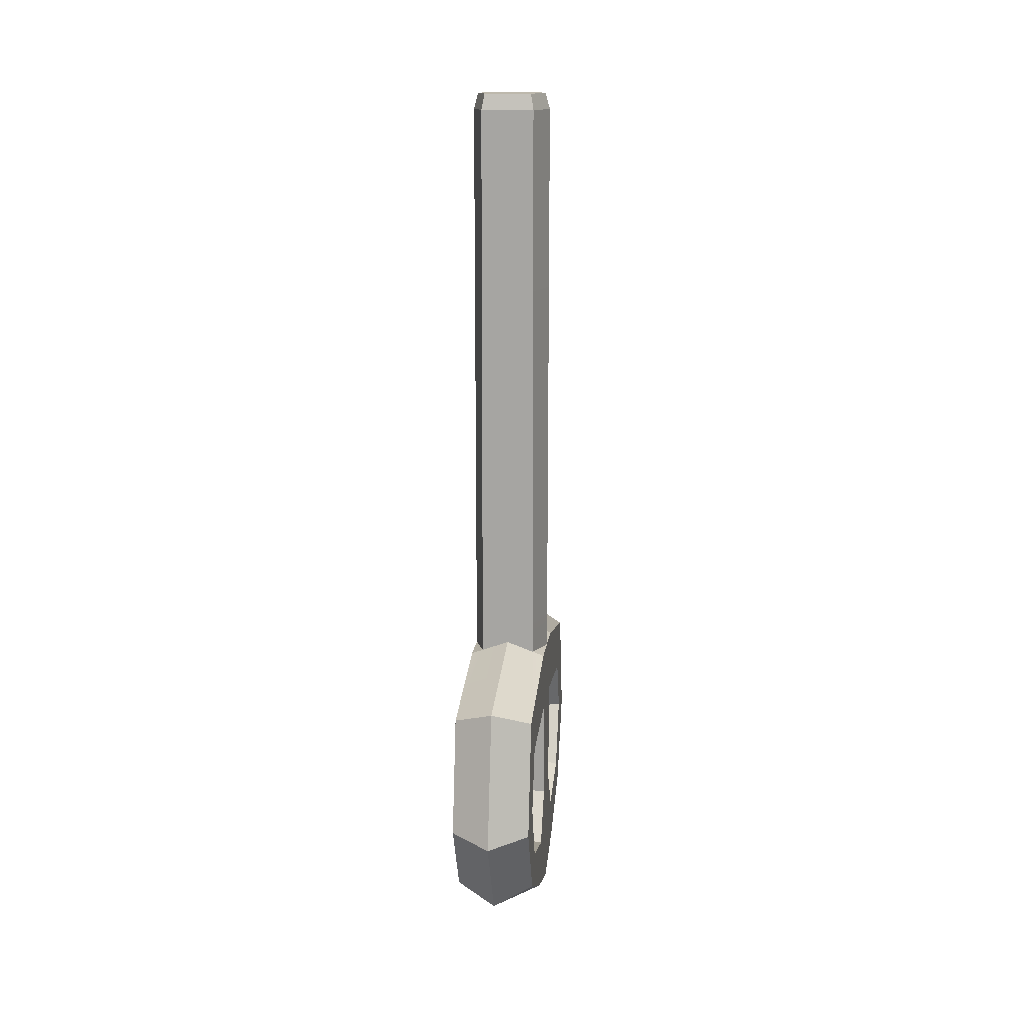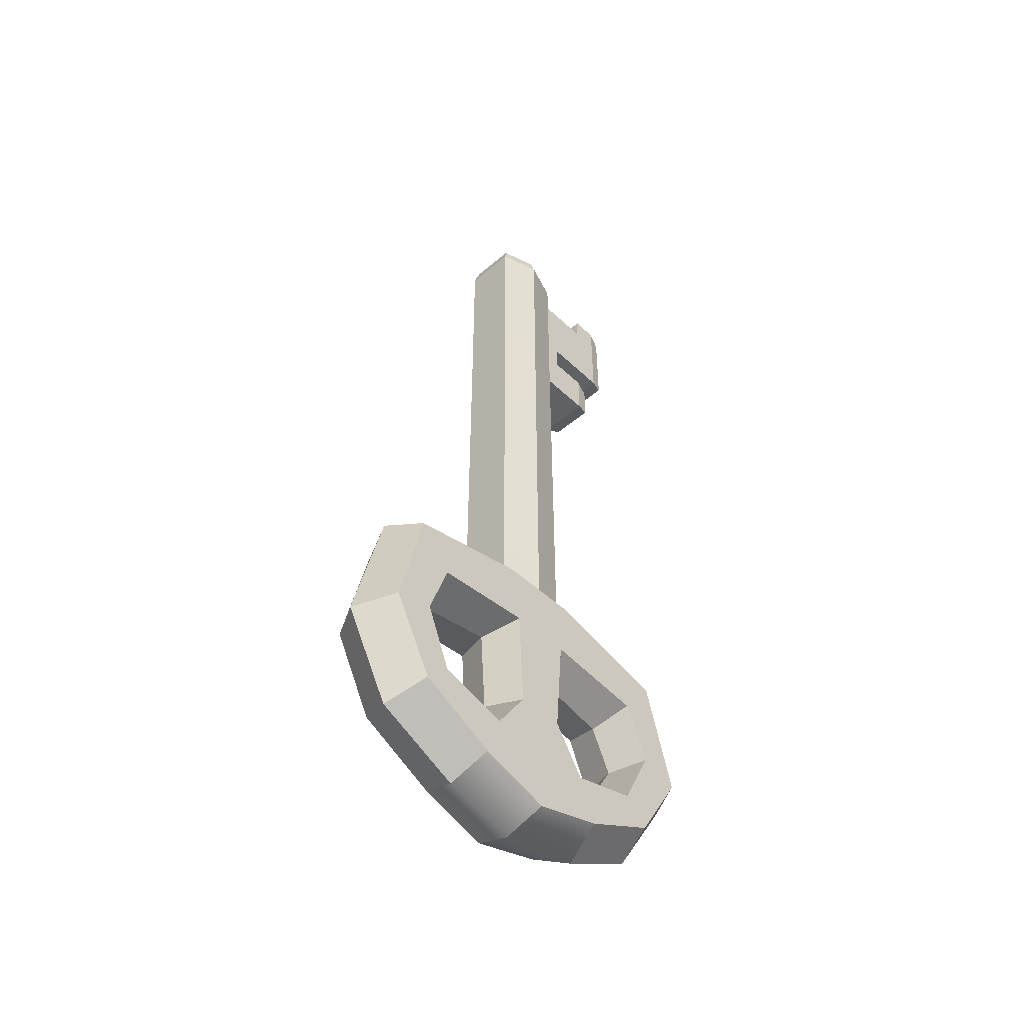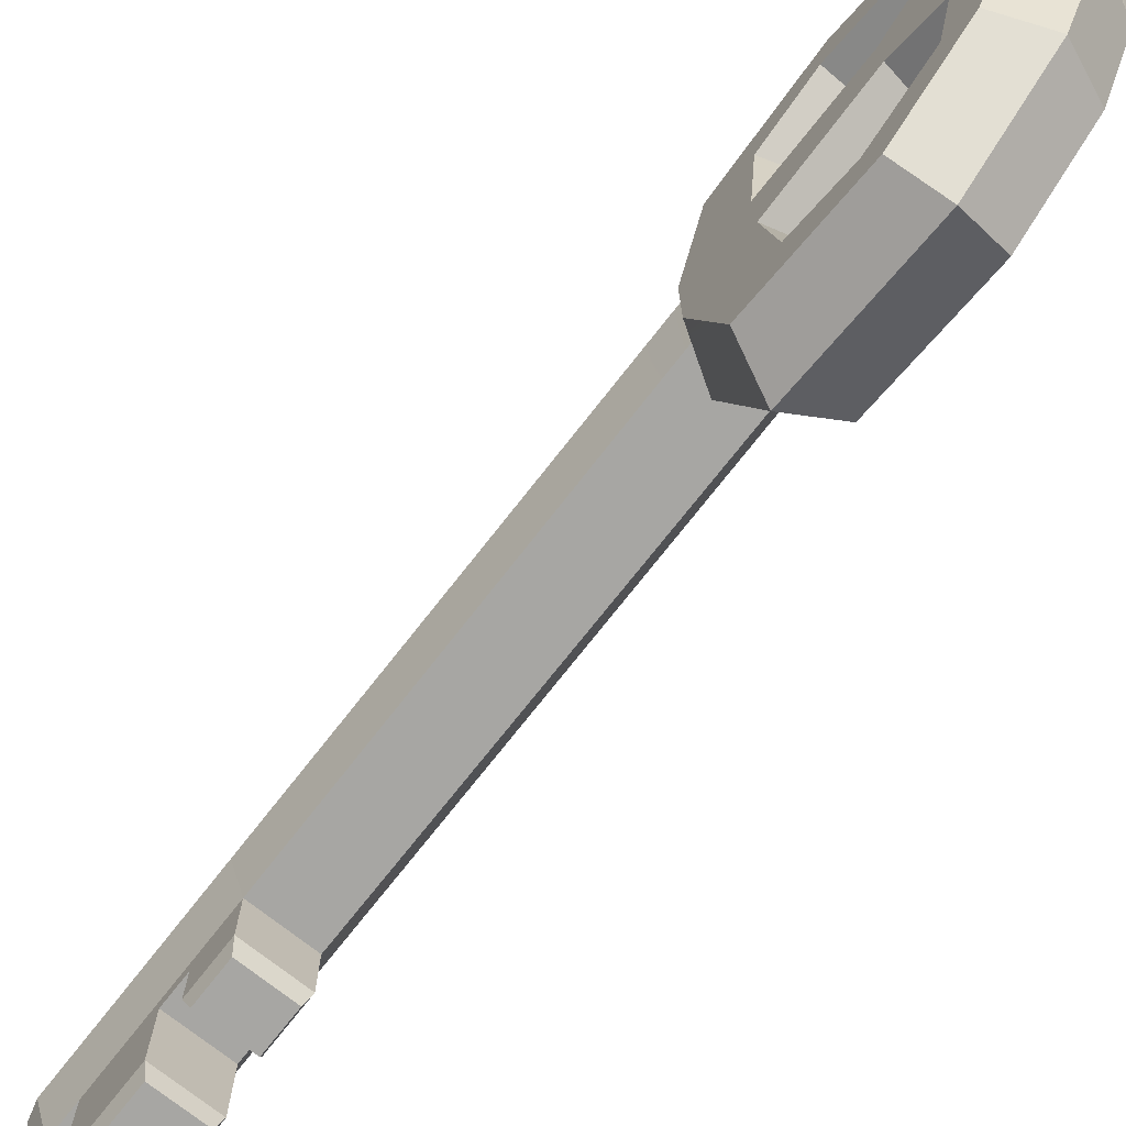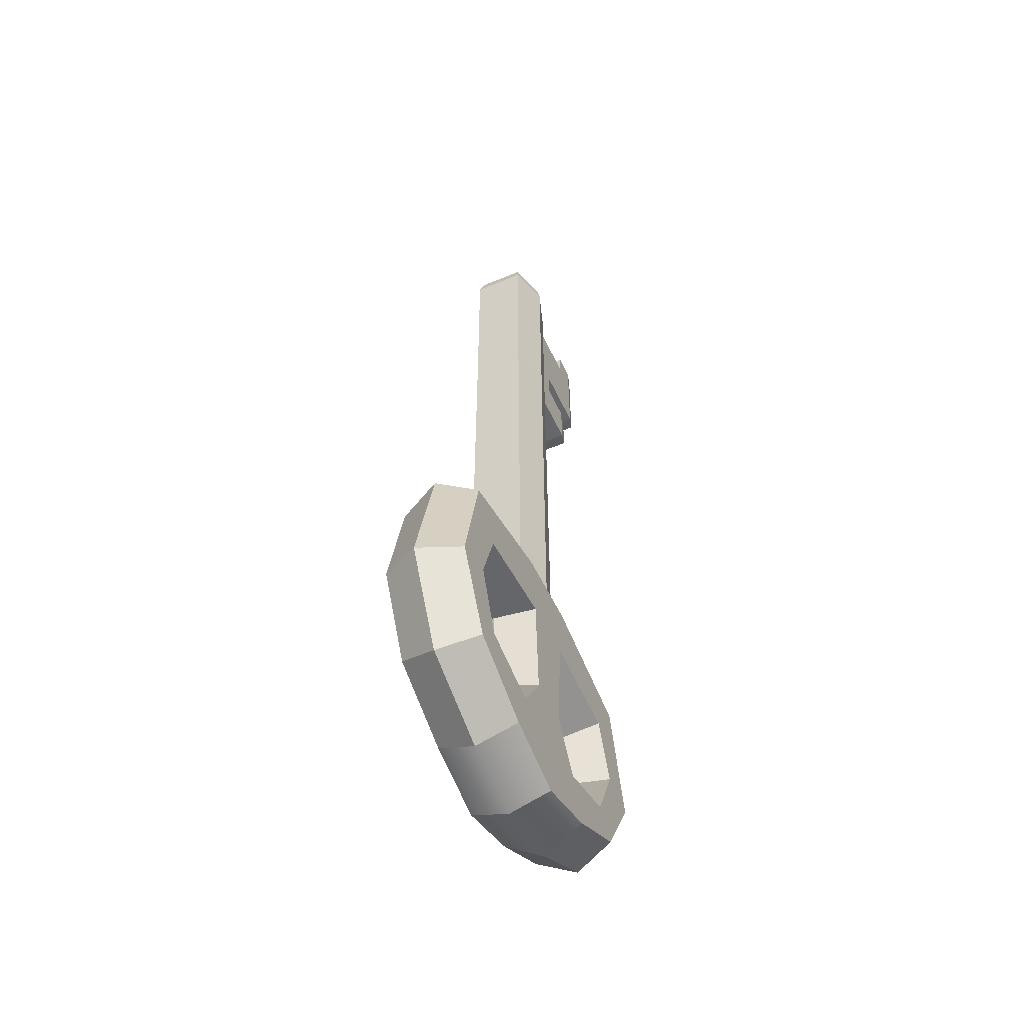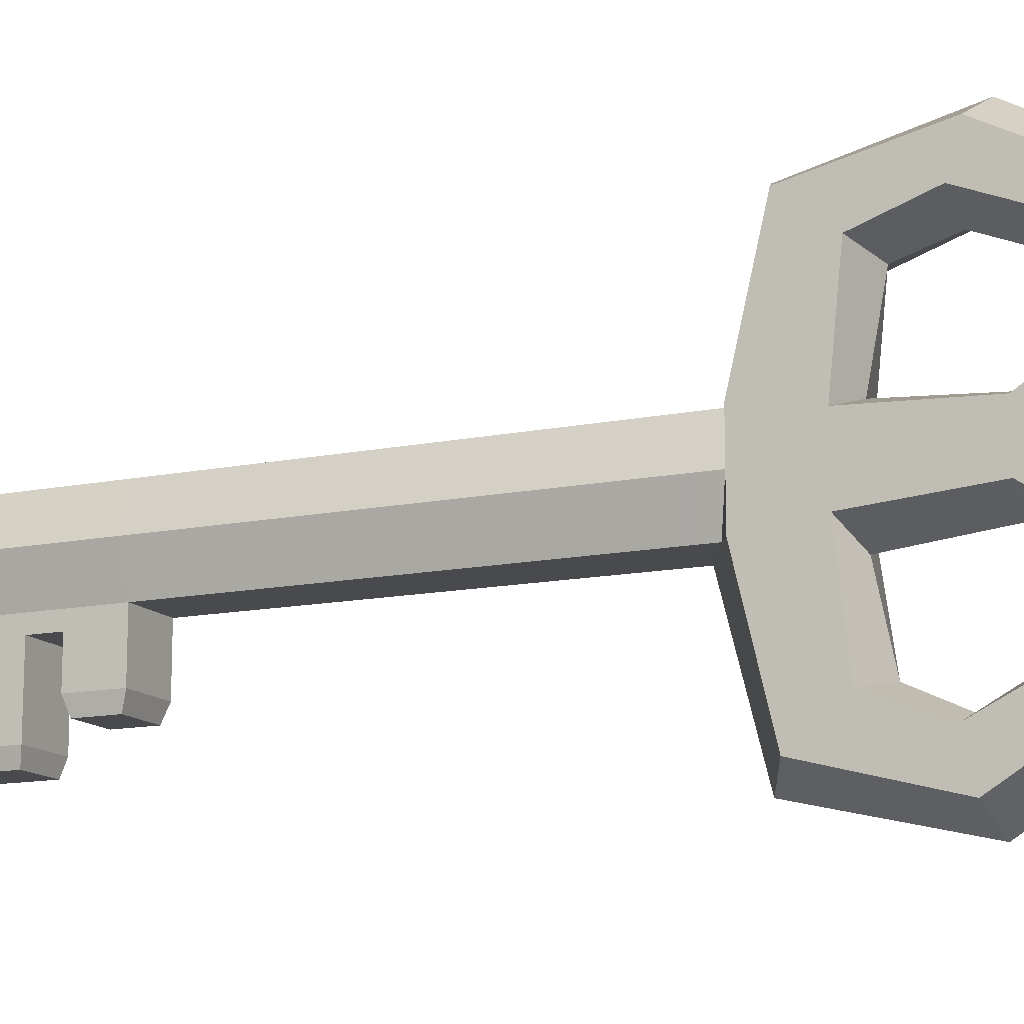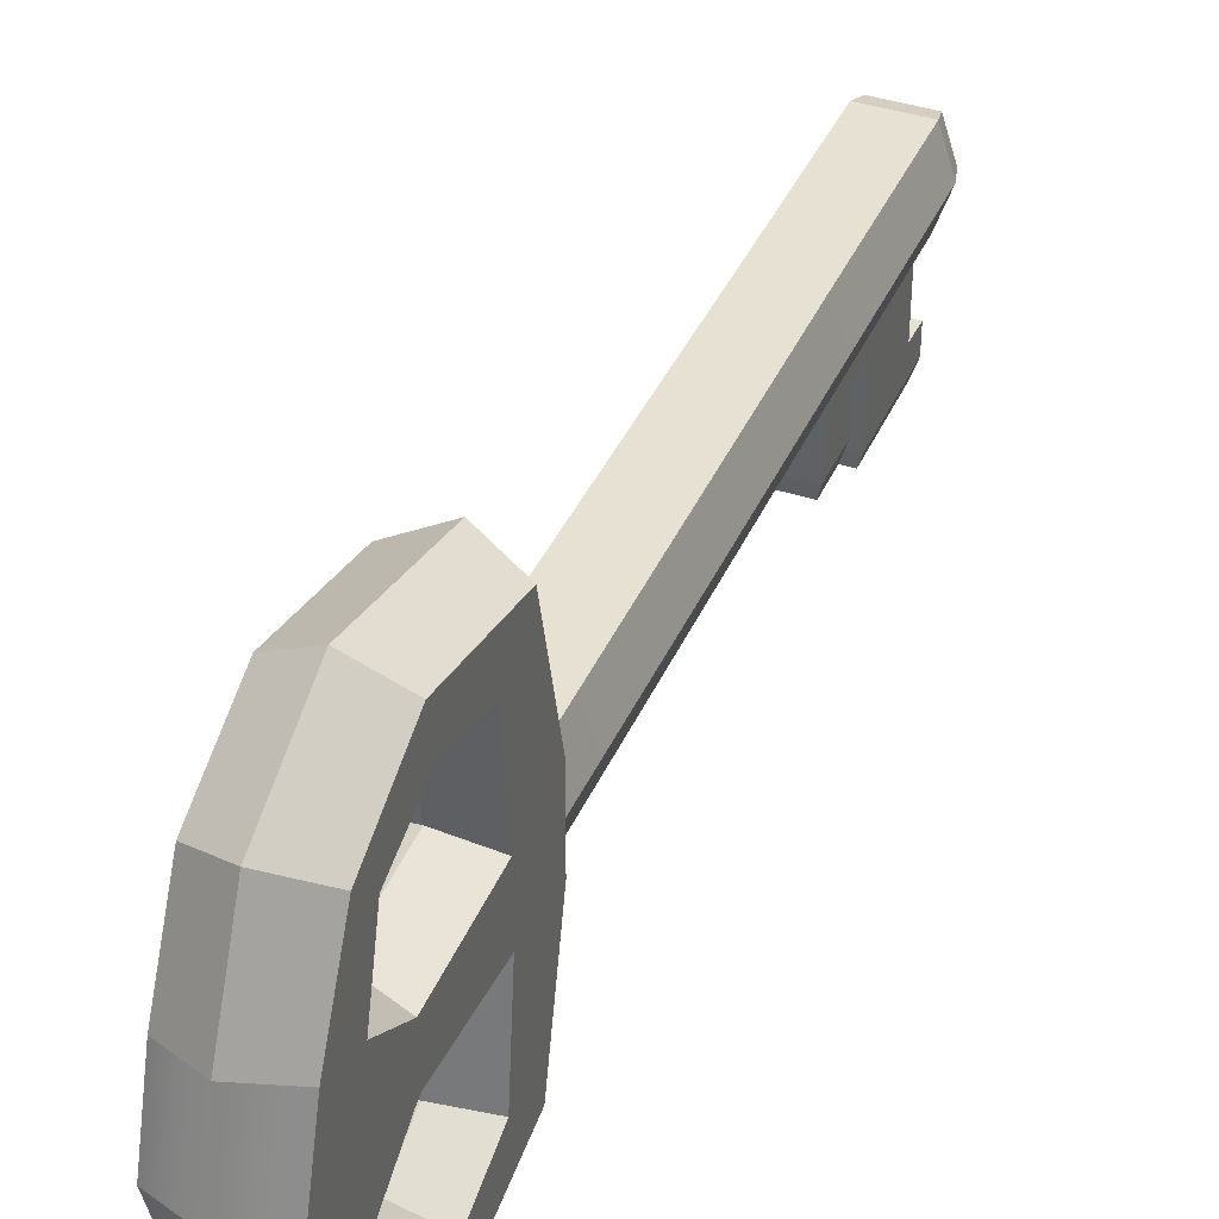
<metadata>
{"format":"obj","ext":"obj","renderer":"f3d","projection":"perspective","resolution":1024,"background":"white","views":[{"elev":14.9,"azim":-173.3,"up":"+Z"},{"elev":-48.3,"azim":-136.5,"up":"+Z"},{"elev":-74.1,"azim":141.9,"up":"+Y"},{"elev":-52.2,"azim":-155.8,"up":"+Z"},{"elev":-13.4,"azim":114.9,"up":"+Y"},{"elev":39.6,"azim":-157.8,"up":"+Y"}]}
</metadata>
<code>
v -0.7483 1.065 -3.98
v 0.7483 1.065 -3.98
v -0.7461 -1.065 -3.896
v 0.7505 -1.065 -3.896
v -1.069 0 -4.098
v 1.069 0 -4.098
v -0.723 -1.066 6.728
v 0.723 -1.066 6.728
v 1.07 0 6.728
v -1.07 0 6.728
v 0.723 1.066 6.728
v -0.723 1.066 6.728
v -0.723 -1.066 10.84
v 0.723 -1.066 10.84
v 1.07 0 11.7
v -1.07 0 11.7
v 0.723 1.066 11.7
v -0.723 1.066 11.7
v -0.723 1.066 8.442
v -1.07 0 8.442
v -0.723 -1.066 7.994
v 0.723 -1.066 7.994
v 1.07 0 8.442
v 0.723 1.066 8.442
v 0.723 -1.066 8.749
v -0.723 -1.066 8.749
v -0.723 -2.519 6.728
v 0.723 -2.519 6.728
v 0.723 -2.519 7.994
v -0.723 -2.519 7.994
v -0.6181 -2.933 6.862
v 0.6181 -2.933 6.862
v 0.6181 -2.933 7.858
v -0.6181 -2.933 7.858
v 0.723 -2.591 8.749
v -0.723 -2.591 8.749
v 0.723 -2.591 10.84
v -0.723 -2.591 10.84
v 0.723 -2.618 11.52
v -0.723 -2.618 11.52
v 0.723 -3.328 8.749
v -0.723 -3.328 8.749
v 0.723 -3.328 11.52
v -0.723 -3.328 11.52
v 0.6015 -3.734 8.837
v -0.6015 -3.734 8.837
v 0.6015 -3.734 11.33
v -0.6015 -3.734 11.33
v -0.723 -1.066 11.7
v 0.723 -1.066 11.7
v -0.6416 -0.946 12.13
v 0.6416 -0.946 12.13
v 0.9499 0 12.13
v -0.9499 0 12.13
v 0.6416 0.946 12.13
v -0.6416 0.946 12.13
v -0.723 -1.457 7.994
v 0.723 -1.457 7.994
v 0.723 -1.457 8.749
v -0.723 -1.457 8.749
v 0.007293 -1.065 -3.422
v -0.7437 -1.065 -2.764
v -1.069 0 -2.764
v -0.7456 1.065 -2.764
v 0.7456 1.065 -2.764
v 1.069 0 -2.764
v 0.7476 -1.065 -2.764
v -0 1.065 -3.705
v -1.069 1.065 -4.098
v 1.069 1.065 -4.098
v -1.069 -1.065 -4.098
v 1.069 -1.065 -4.098
v 1.069 -0.8407 -5.784
v -1.069 -0.8407 -5.784
v 1.069 0.8076 -5.784
v -1.069 0.8076 -5.784
v -1.069 -4.493 -4.906
v 1.069 -4.493 -4.906
v -1.069 -3.563 -6.071
v 1.069 -3.563 -6.071
v 1.069 4.449 -4.911
v -1.069 4.449 -4.911
v 1.069 3.518 -6.076
v -1.069 3.518 -6.076
v -1.069 -5.309 -7.938
v 1.069 -5.309 -7.938
v -1.069 -4.213 -7.633
v 1.069 -4.213 -7.633
v 1.069 5.146 -8.022
v -1.069 5.146 -8.022
v 1.069 4.085 -7.727
v -1.069 4.085 -7.727
v -1.069 -3.986 -10.08
v 1.069 -3.986 -10.08
v -1.069 -3.34 -9.402
v 1.069 -3.34 -9.402
v 1.069 4.039 -10.09
v -1.069 4.039 -10.09
v 1.069 3.393 -9.409
v -1.069 3.393 -9.409
v -1.069 -1.918 -11.12
v 1.069 -1.918 -11.12
v -1.069 -1.461 -9.908
v 1.069 -1.461 -9.908
v 1.069 1.946 -11.12
v -1.069 1.946 -11.12
v 1.069 1.537 -9.908
v -1.069 1.537 -9.908
v 1.069 -0.6151 -8.61
v 1.069 0.03114 -11.69
v -1.069 0.03114 -11.69
v -1.069 -0.6151 -8.61
v -1.069 0.6754 -8.61
v 1.069 0.6754 -8.61
v -0 1.862 -9.61
v -0 1.001 -8.421
v -0 1.16 -6.03
v -0 3.276 -6.444
v -0 3.669 -7.706
v -0 3.077 -9.157
v -0 -3.063 -9.084
v -0 -3.898 -7.675
v -0 -3.311 -6.448
v -0 -1.31 -6.034
v -0 -1.048 -8.438
v -0 -1.759 -9.478
v -0 0.1389 -12.13
v -0 -4.951 -4.4
v -0 -5.829 -8.06
v -0 -4.264 -10.53
v -0 -2.181 -11.67
v -0 2.124 -11.63
v -0 4.449 -10.58
v -0 5.759 -8.225
v -0 4.879 -4.548
f 51 52 53 54
f 65 68 64 12 11
f 66 67 4 6
f 3 62 63 5
f 5 63 64 1
f 65 66 6 2
f 54 53 55 56
f 8 7 62 61 67
f 9 8 67 66
f 65 11 9 66
f 57 58 59 60
f 22 23 25
f 20 21 26
f 12 10 20 19
f 10 7 21 20
f 31 32 33 34
f 8 9 23 22
f 9 11 24 23
f 11 12 19 24
f 25 23 15 14
f 46 45 47 48
f 20 26 13 16
f 19 20 16 18
f 24 19 18 17
f 23 24 17 15
f 7 8 28 27
f 58 28 8 22
f 58 57 30 29
f 27 28 32 31
f 28 29 33 32
f 29 30 34 33
f 30 27 31 34
f 60 59 35 36
f 14 13 38 37
f 36 38 60
f 37 38 40 39
f 40 38 36 42 44
f 36 35 41 42
f 41 35 37 39 43
f 39 40 44 43
f 42 41 45 46
f 45 41 43 47
f 43 44 48 47
f 42 46 48 44
f 13 14 50 49
f 14 15 50
f 16 13 49
f 49 50 52 51
f 50 15 53 52
f 16 49 51 54
f 15 17 55 53
f 17 18 56 55
f 18 16 54 56
f 22 25 59 58
f 26 21 57 60
f 30 57 27
f 37 59 25 14
f 35 59 37
f 29 28 58
f 60 38 13 26
f 27 57 21 7
f 63 62 7 10
f 64 63 10 12
f 68 65 2
f 64 68 1
f 3 61 62
f 67 61 4
f 74 5 76
f 75 6 73
f 78 4 61 128
f 71 74 79 77
f 123 124 73 80
f 73 72 78 80
f 81 2 70
f 70 75 83 81
f 75 117 118 83
f 76 69 82 84
f 78 128 129 86
f 77 79 87 85
f 122 123 80 88
f 80 78 86 88
f 134 135 81 89
f 81 83 91 89
f 83 118 119 91
f 84 82 90 92
f 86 129 130 94
f 85 87 95 93
f 121 122 88 96
f 88 86 94 96
f 133 134 89 97
f 89 91 99 97
f 91 119 120 99
f 92 90 98 100
f 94 130 131 102
f 93 95 103 101
f 126 121 96 104
f 96 94 102 104
f 132 133 97 105
f 97 99 107 105
f 99 120 115 107
f 100 98 106 108
f 101 103 111
f 110 107 114
f 107 115 116 114
f 111 108 106
f 125 126 104 109
f 110 109 104
f 124 125 109 73
f 75 73 109 114
f 114 116 117 75
f 112 113 111
f 116 115 108 113
f 117 116 113 76
f 118 117 76 84
f 119 118 84 92
f 120 119 92 100
f 115 120 100 108
f 87 122 121 95
f 79 123 122 87
f 74 124 123 79
f 112 125 124 74
f 103 126 125 112
f 95 121 126 103
f 129 128 77 85
f 130 129 85 93
f 131 130 93 101
f 98 133 132 106
f 90 134 133 98
f 82 135 134 90
f 82 1 68 135
f 77 3 71
f 3 5 71
f 2 6 70
f 74 71 5
f 76 5 69
f 75 70 6
f 73 6 72
f 69 1 82
f 135 68 2 81
f 72 4 78
f 128 61 3 77
f 5 1 69
f 6 4 72
f 110 102 131 127
f 127 132 105 110
f 127 131 101 111
f 111 106 132 127
f 74 76 113 112
f 111 103 112
f 111 113 108
f 114 109 110
f 110 104 102
f 105 107 110

</code>
